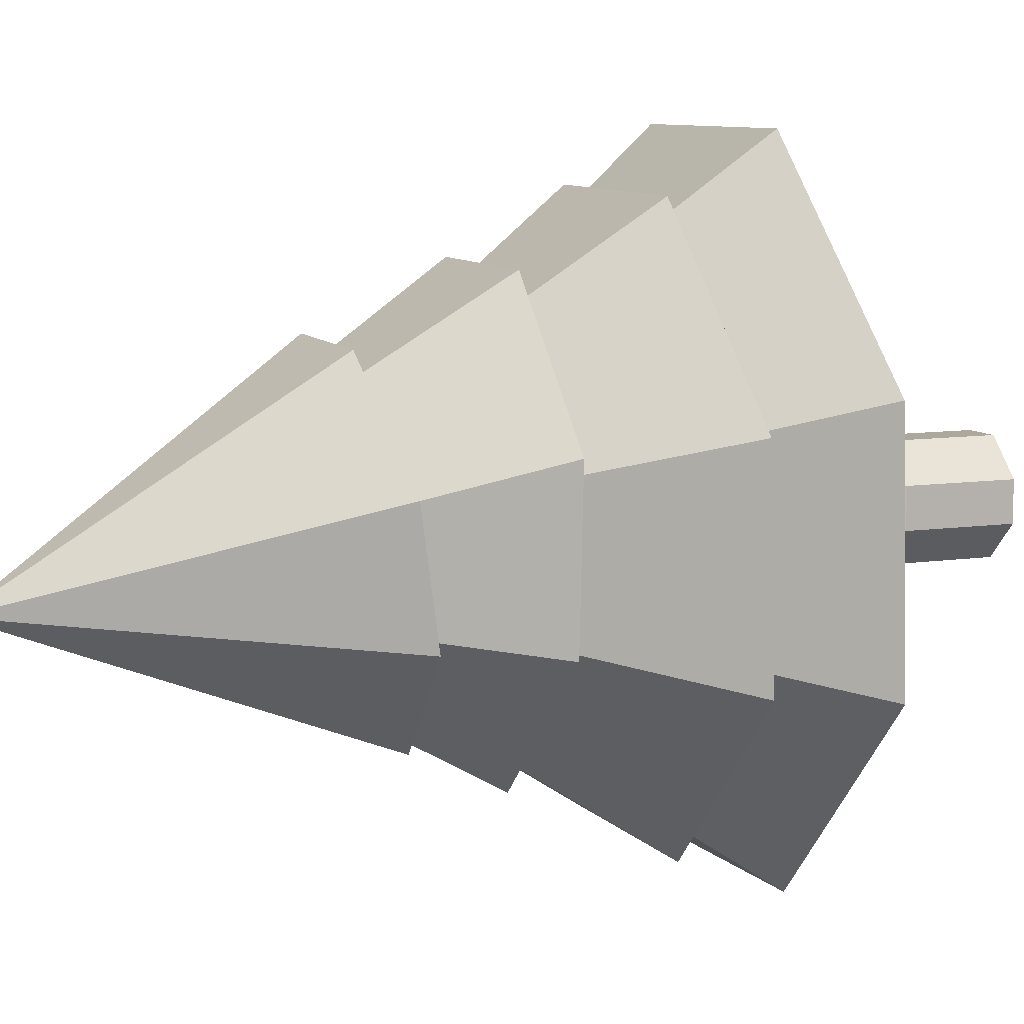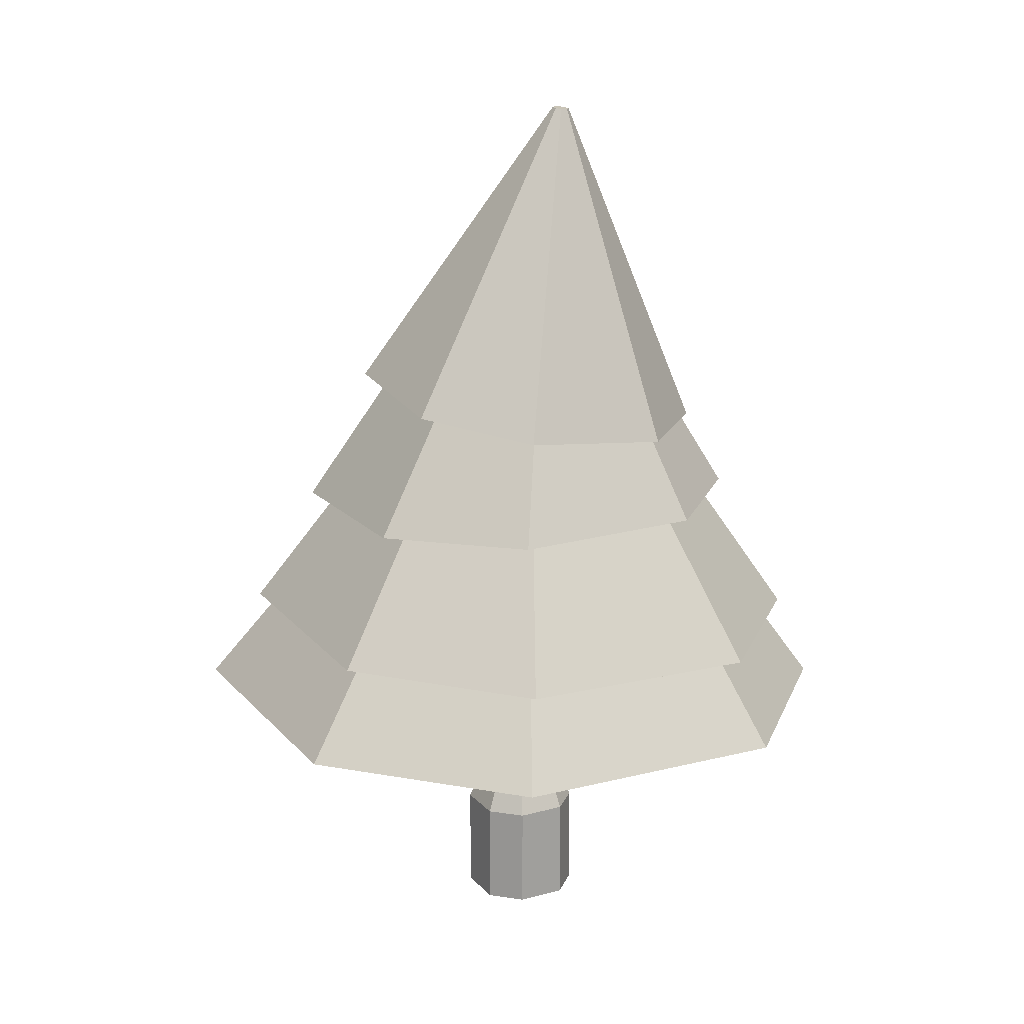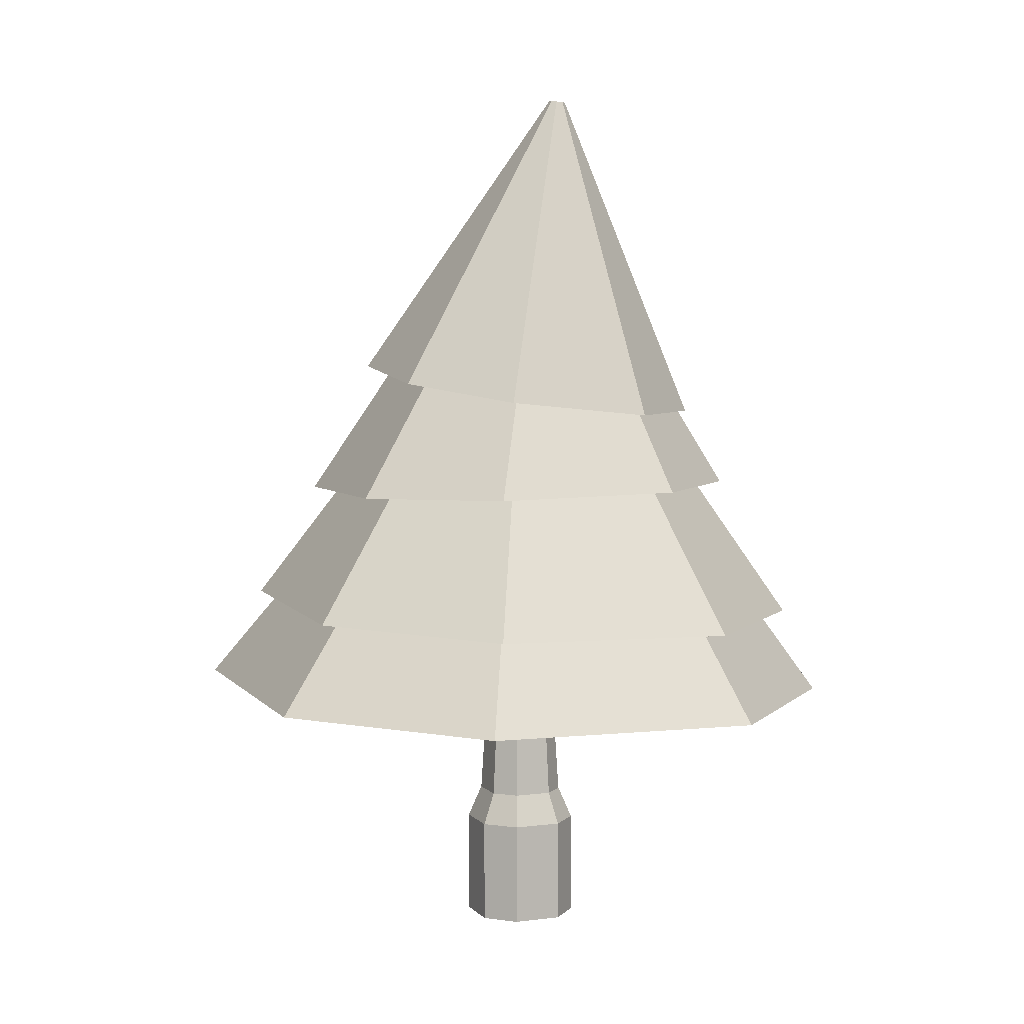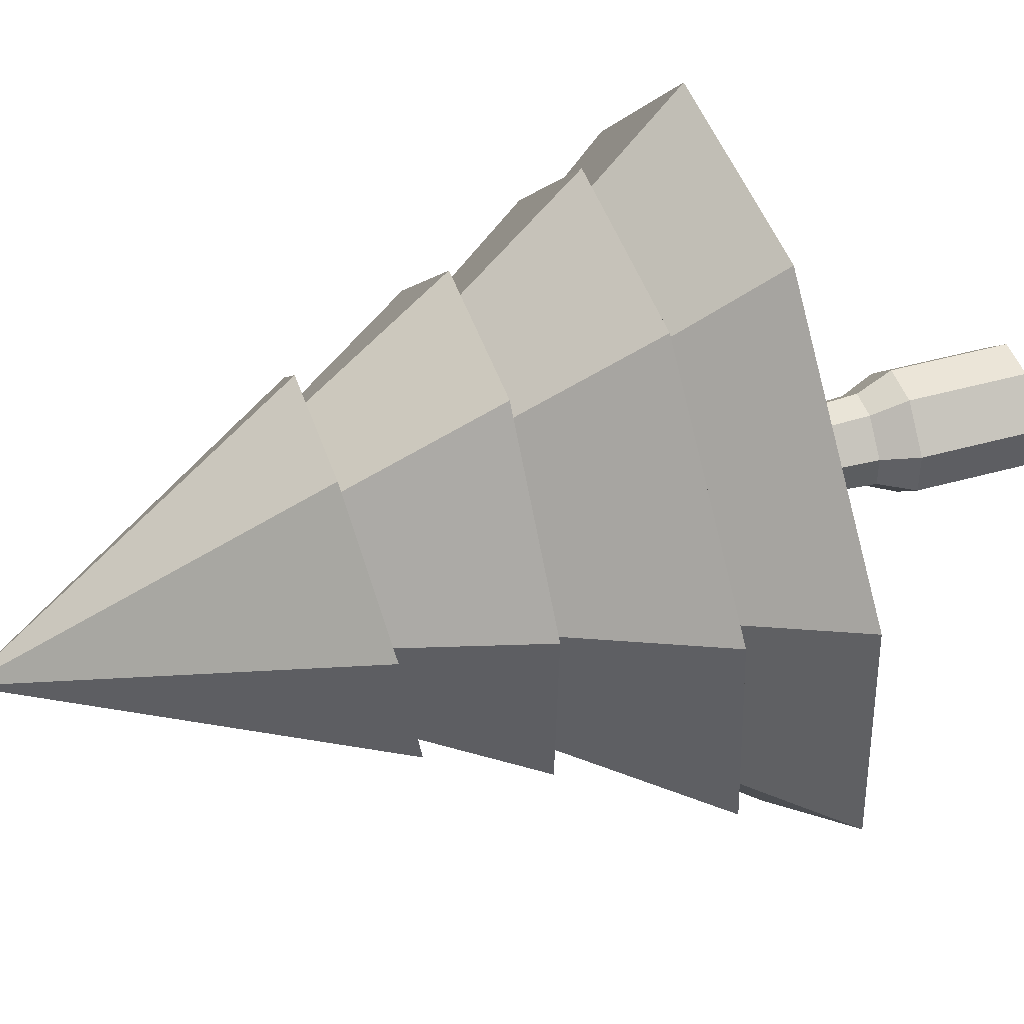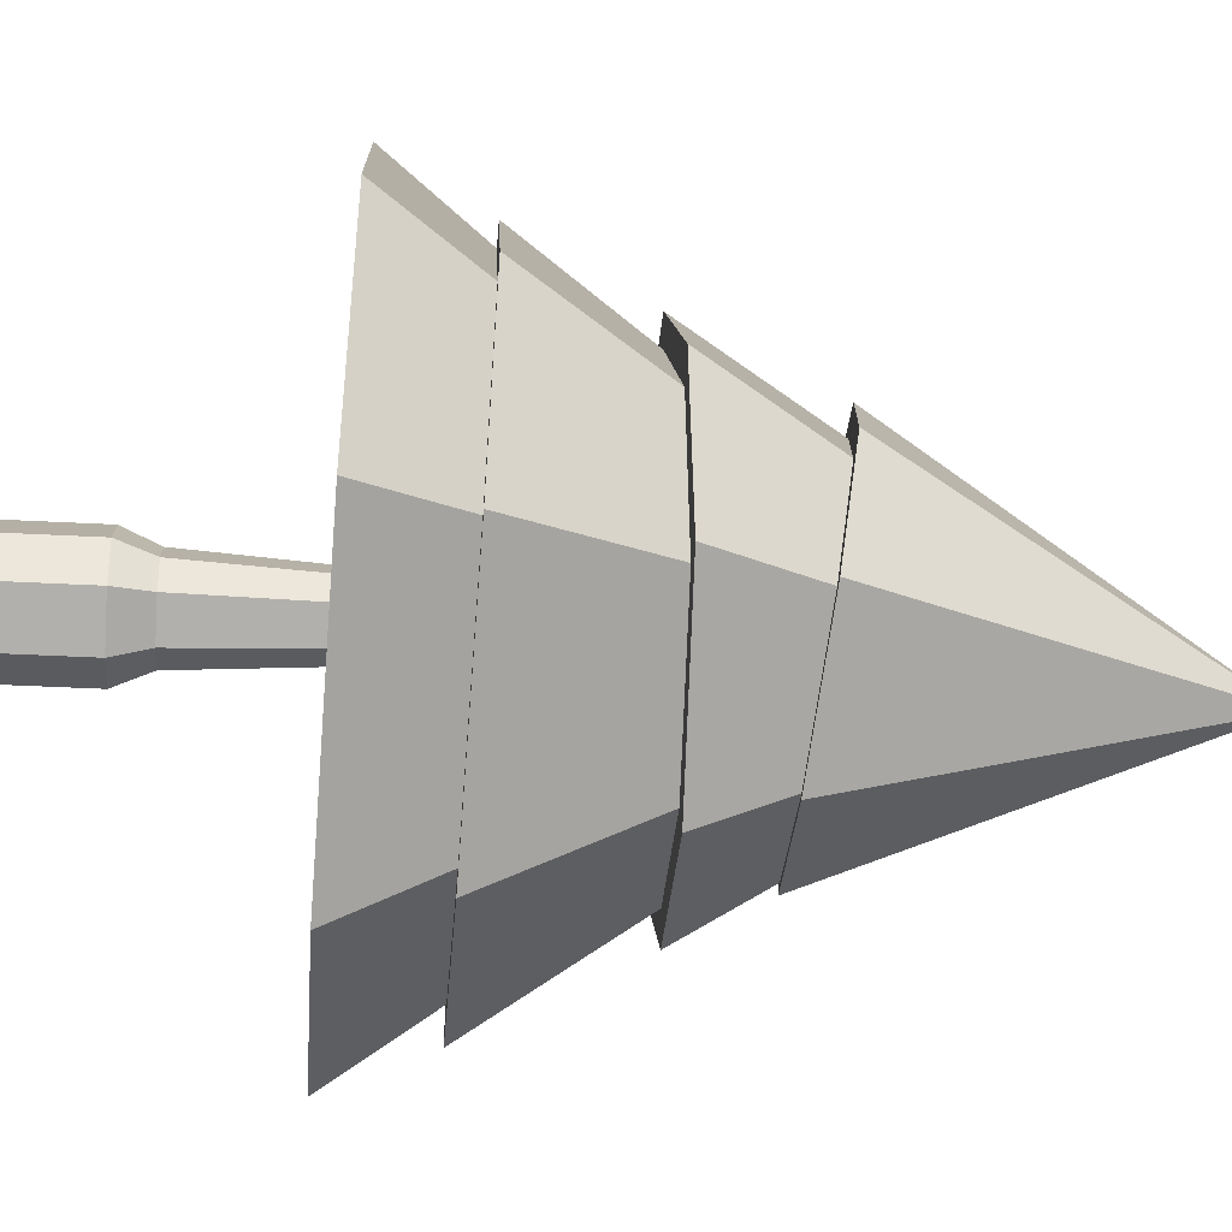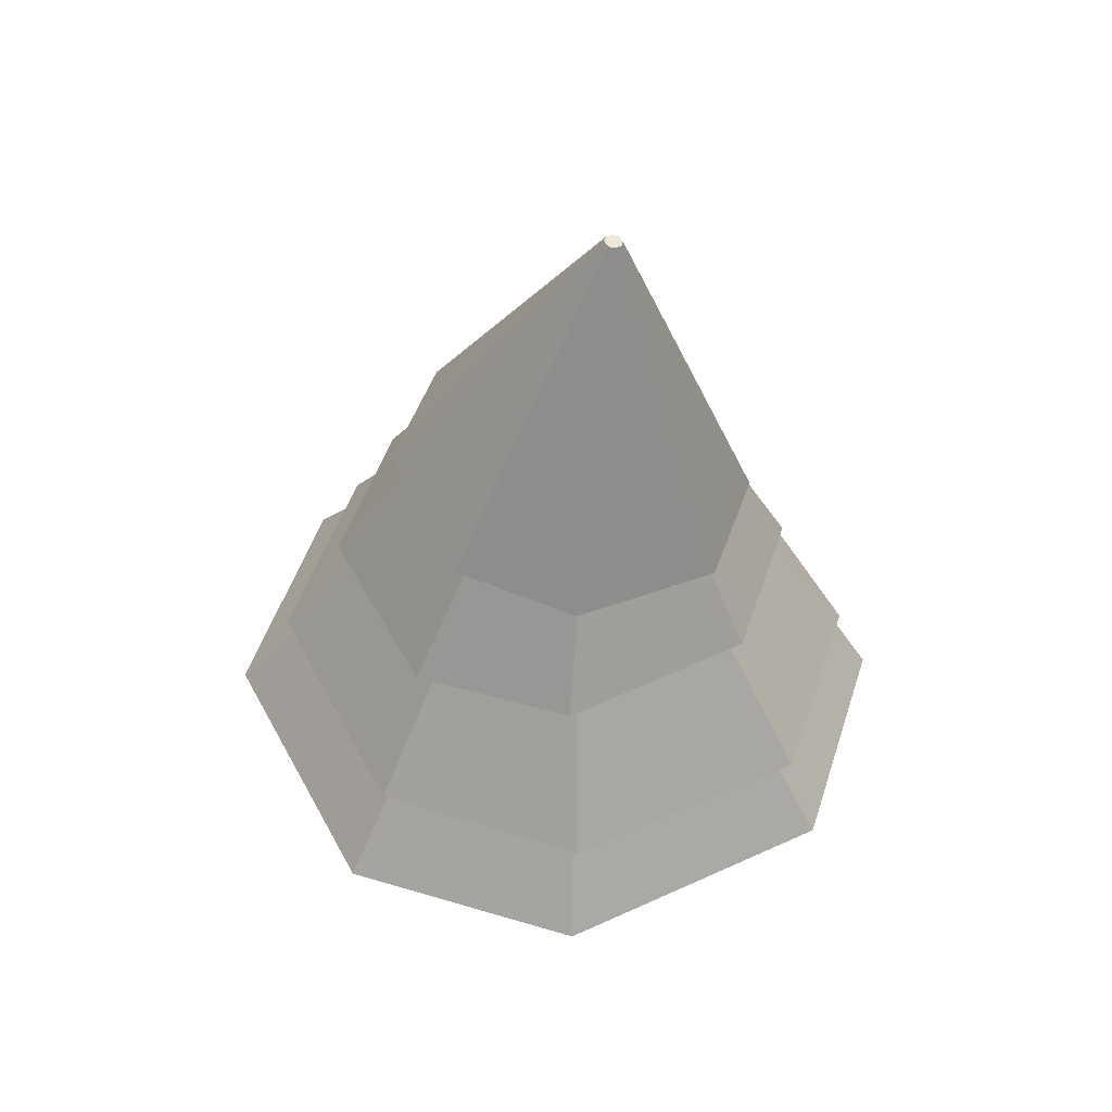
<metadata>
{"format":"obj","ext":"obj","renderer":"f3d","projection":"perspective","resolution":1024,"background":"white","views":[{"elev":8.6,"azim":-112.8,"up":"+Z"},{"elev":18.0,"azim":107.0,"up":"+Y"},{"elev":5.7,"azim":113.3,"up":"+Y"},{"elev":45.6,"azim":-107.9,"up":"+Z"},{"elev":-33.5,"azim":85.6,"up":"+Z"},{"elev":50.0,"azim":107.7,"up":"+Y"}]}
</metadata>
<code>
o Cube
v 0.08682 -0.2539 -0.2411
v 0.2411 -0.2539 -0.08682
v 0.2411 -0.2539 0.08682
v 0.08682 -0.2539 0.2411
v -0.08682 -0.2539 0.2411
v -0.2411 -0.2539 0.08682
v -0.2411 -0.2539 -0.08682
v -0.08682 -0.2539 -0.2411
v 0.1831 0.3642 -0.06277
v 0.06277 0.3642 -0.1831
v 0.06277 0.3642 0.1831
v 0.1831 0.3642 0.06277
v -0.1831 0.3642 0.06277
v -0.06277 0.3642 0.1831
v -0.06277 0.3642 -0.1831
v -0.1831 0.3642 -0.06277
v 0.08682 0.2202 -0.2411
v 0.2411 0.2202 -0.08682
v 0.2411 0.2202 0.08682
v 0.08682 0.2202 0.2411
v -0.08682 0.2202 0.2411
v -0.2411 0.2202 0.08682
v -0.2411 0.2202 -0.08682
v -0.08682 0.2202 -0.2411
v 0.03837 1.538 -0.1119
v 0.1119 1.538 -0.03837
v 0.1119 1.538 0.03837
v 0.03837 1.538 0.1119
v -0.03837 1.538 0.1119
v -0.1119 1.538 0.03837
v -0.1119 1.538 -0.03837
v -0.03837 1.538 -0.1119
v -0.2852 2.464 0.693
v -0.7413 2.394 0.2215
v -0.03463 3.746 -0.1816
v -0.01281 3.749 -0.1591
v -0.7293 2.317 -0.3197
v -0.2526 2.255 -0.7716
v -0.01159 3.742 -0.2292
v -0.03417 3.744 -0.2075
v 0.7382 2.406 0.2527
v 0.2615 2.469 0.7045
v 0.01321 3.749 -0.1587
v 0.0358 3.747 -0.1804
v 0.2941 2.259 -0.76
v 0.7502 2.329 -0.2885
v 0.03625 3.744 -0.2063
v 0.01444 3.742 -0.2287
v -0.3502 1.869 0.9588
v -0.9406 1.88 0.3622
v -0.5711 2.522 0.1583
v -0.2159 2.553 0.5197
v -0.9369 1.894 -0.3334
v -0.3401 1.907 -0.9236
v -0.204 2.46 -0.6154
v -0.5667 2.488 -0.2612
v 0.9423 1.883 0.3723
v 0.3456 1.869 0.9626
v 0.205 2.554 0.524
v 0.5677 2.526 0.1698
v 0.3556 1.908 -0.9199
v 0.946 1.897 -0.3233
v 0.5721 2.492 -0.2496
v 0.2169 2.462 -0.6111
v -0.5141 0.941 1.446
v -1.401 0.918 0.5648
v -0.5695 2.05 0.2104
v -0.2104 2.05 0.5695
v -1.404 0.894 -0.4713
v -0.5223 0.876 -1.358
v -0.2104 2.05 -0.5695
v -0.5695 2.05 -0.2104
v 1.404 0.926 0.5565
v 0.5223 0.9439 1.443
v 0.2104 2.05 0.5695
v 0.5695 2.05 0.2104
v 0.5141 0.879 -1.361
v 1.401 0.9019 -0.4796
v 0.5695 2.05 -0.2104
v 0.2104 2.05 -0.5695
v -0.458 1.345 1.212
v -1.22 1.319 0.4374
v -0.5702 2.262 0.1821
v -0.2142 2.273 0.5439
v -1.212 1.292 -0.4626
v -0.4379 1.27 -1.224
v -0.2048 2.239 -0.5945
v -0.5668 2.249 -0.2386
v 1.217 1.324 0.4574
v 0.4425 1.346 1.219
v 0.2067 2.274 0.5473
v 0.5686 2.264 0.1914
v 0.4626 1.272 -1.217
v 1.224 1.297 -0.4427
v 0.5721 2.251 -0.2293
v 0.216 2.239 -0.591
f 17 1 8 24
f 1 2 3 4 5 6 7 8
f 6 22 23 7
f 4 20 21 5
f 1 17 18 2
f 3 19 20 4
f 5 21 22 6
f 7 23 24 8
f 2 18 19 3
f 10 9 18 17
f 12 11 20 19
f 14 13 22 21
f 16 15 24 23
f 9 12 19 18
f 15 10 17 24
f 11 14 21 20
f 13 16 23 22
f 29 28 27 26 25 32 31 30
f 15 16 31 32
f 11 12 27 28
f 14 11 28 29
f 9 10 25 26
f 13 30 31 16
f 9 26 27 12
f 25 10 15 32
f 30 13 14 29
f 42 43 36 33
f 46 47 44 41
f 47 48 39 40 35 36 43 44
f 34 35 40 37
f 38 39 48 45
f 33 36 35 34
f 39 38 37 40
f 47 46 45 48
f 43 42 41 44
f 37 38 45 46 41 42 33 34
f 58 59 52 49
f 62 63 60 57
f 63 64 55 56 51 52 59 60
f 50 51 56 53
f 54 55 64 61
f 49 52 51 50
f 55 54 53 56
f 63 62 61 64
f 59 58 57 60
f 53 54 61 62 57 58 49 50
f 74 75 68 65
f 78 79 76 73
f 79 80 71 72 67 68 75 76
f 66 67 72 69
f 70 71 80 77
f 65 68 67 66
f 71 70 69 72
f 79 78 77 80
f 75 74 73 76
f 69 70 77 78 73 74 65 66
f 90 91 84 81
f 94 95 92 89
f 95 96 87 88 83 84 91 92
f 82 83 88 85
f 86 87 96 93
f 81 84 83 82
f 87 86 85 88
f 95 94 93 96
f 91 90 89 92
f 85 86 93 94 89 90 81 82

</code>
